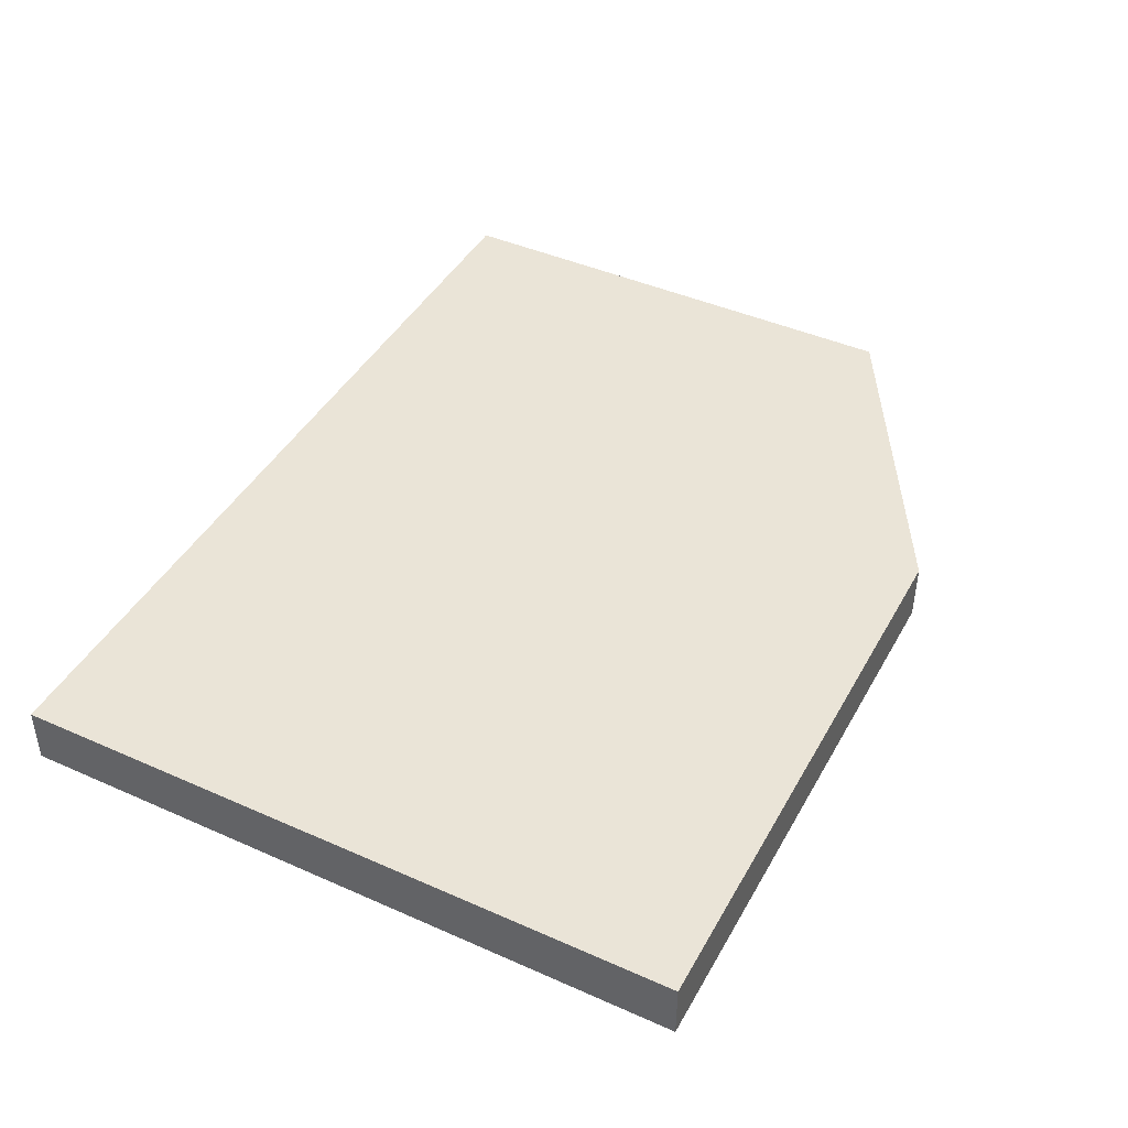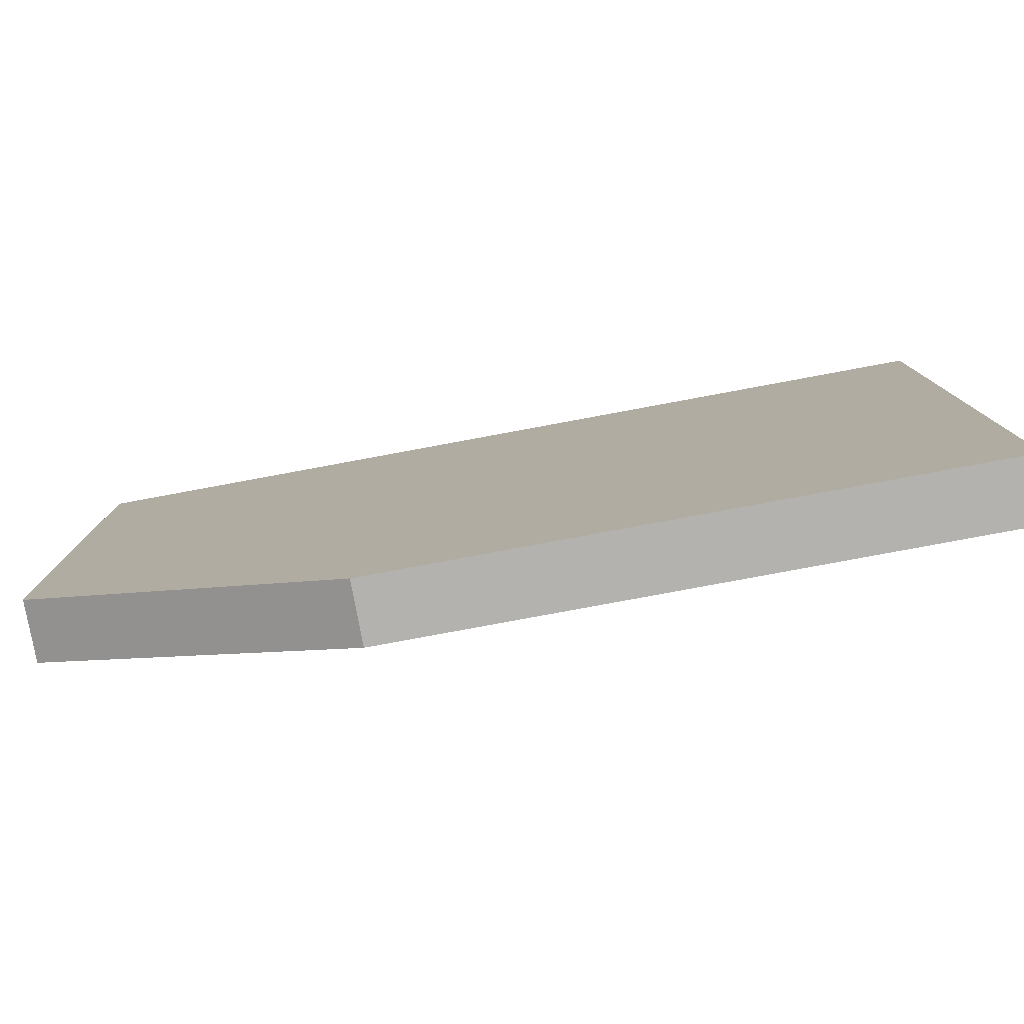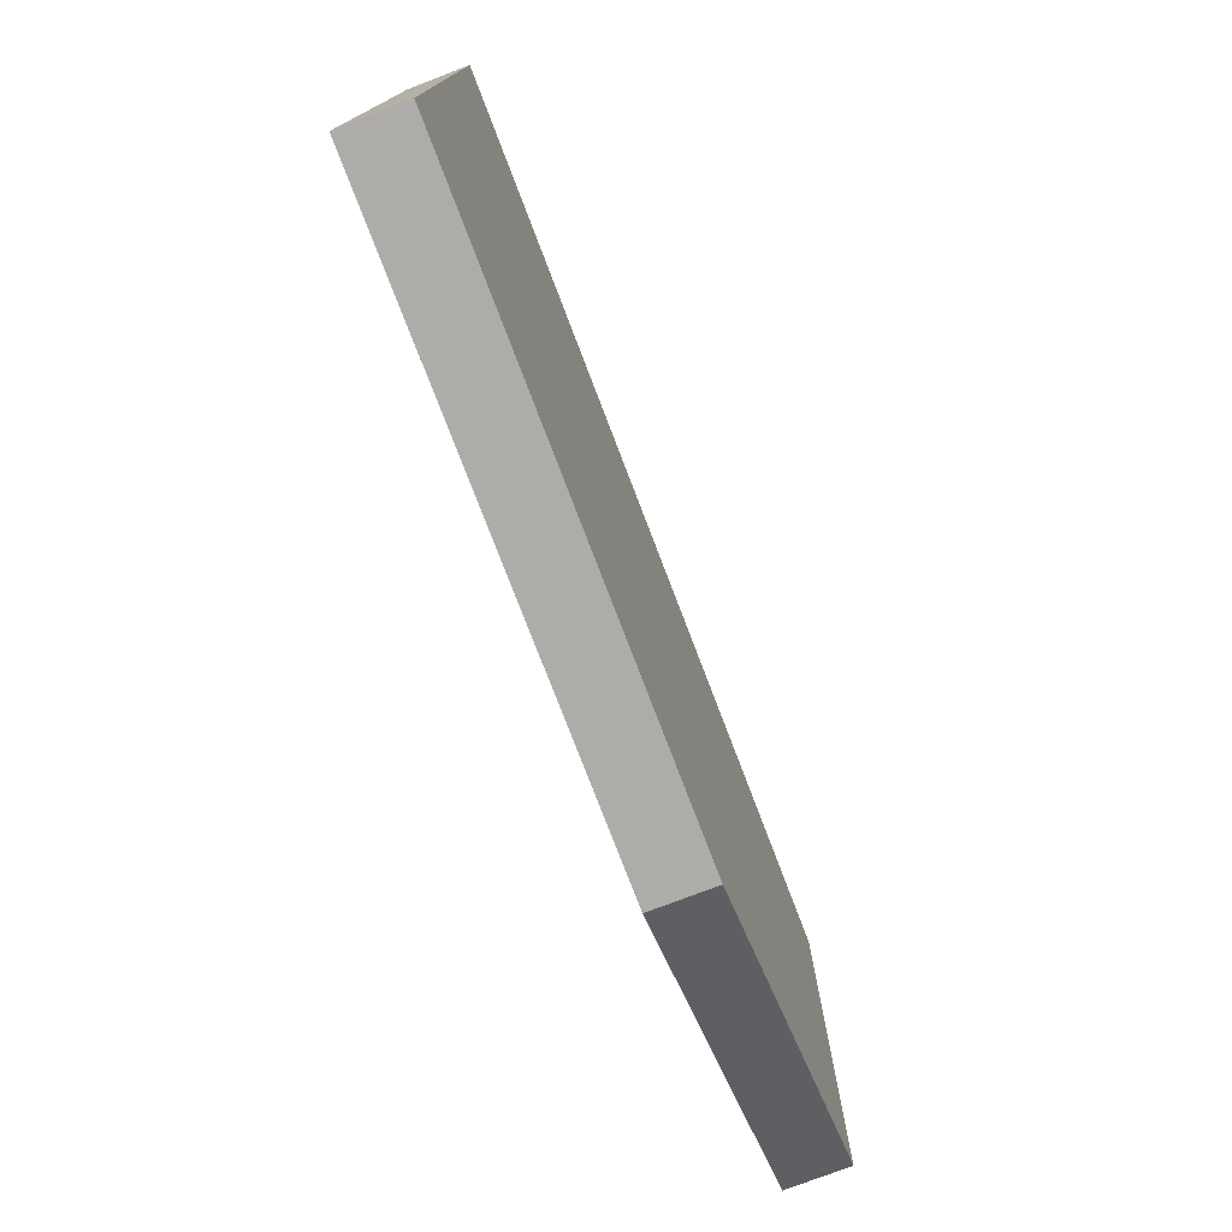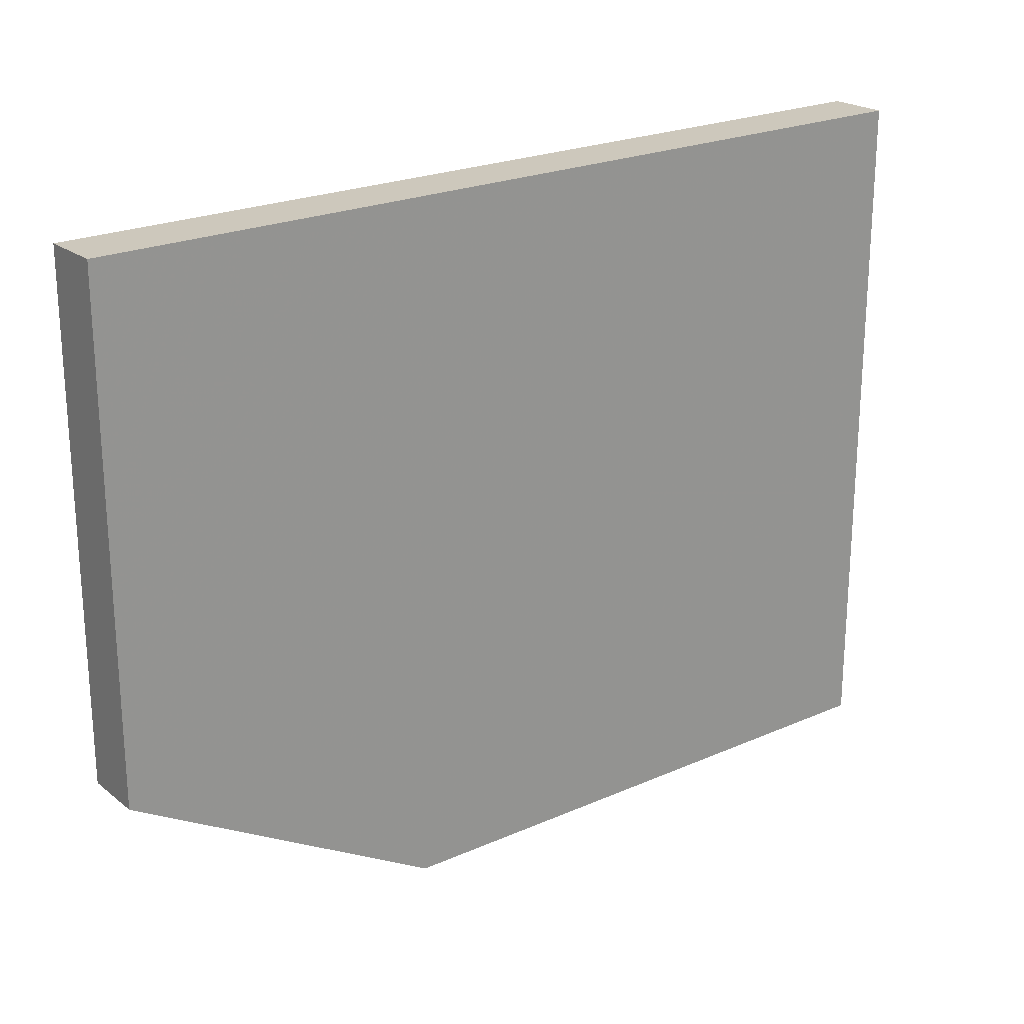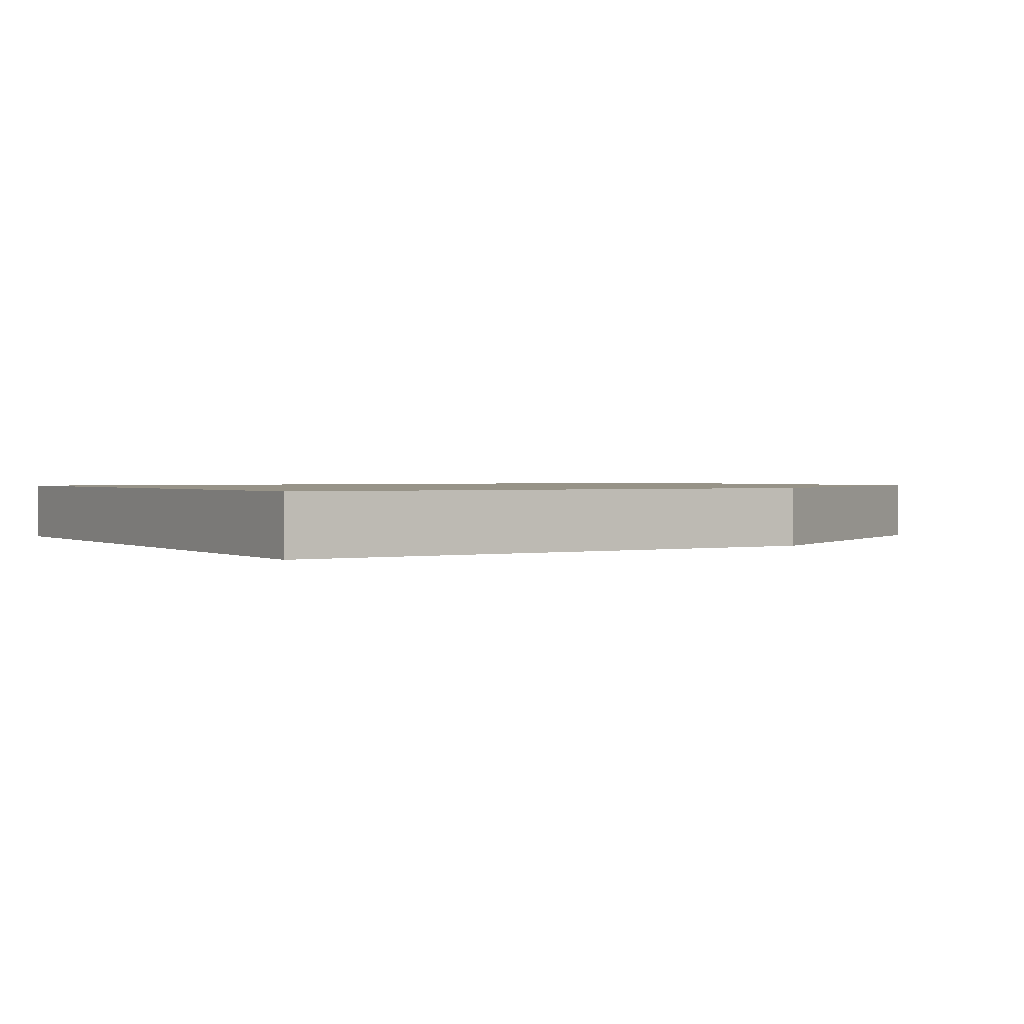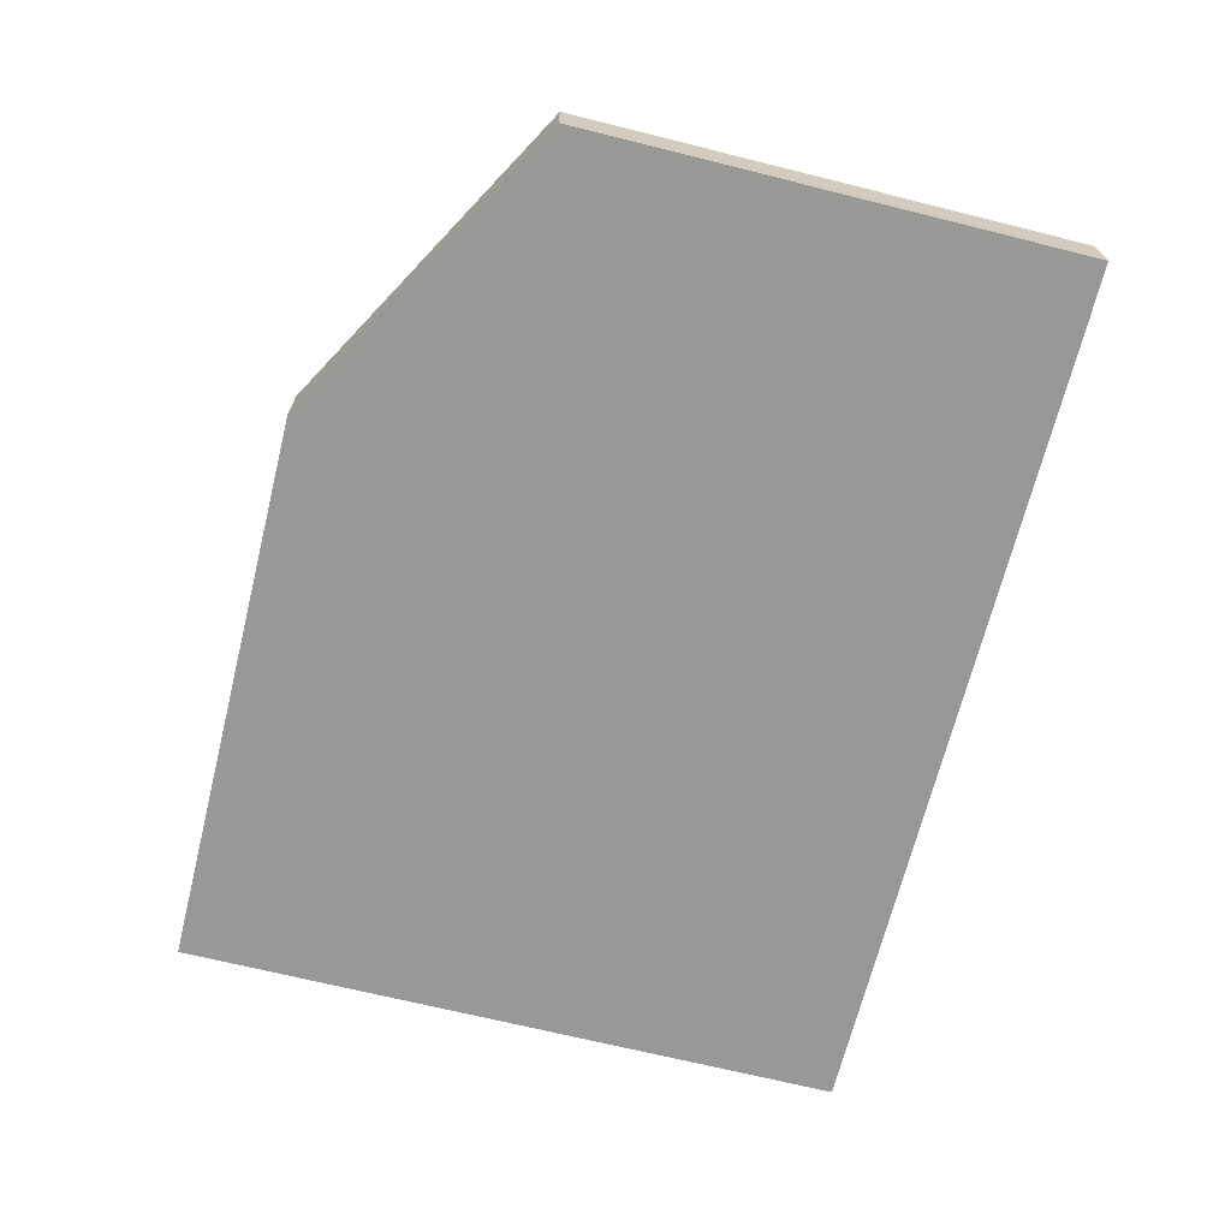
<metadata>
{"format":"obj","ext":"obj","renderer":"f3d","projection":"perspective","resolution":1024,"background":"white","views":[{"elev":43.7,"azim":117.5,"up":"+Y"},{"elev":-79.8,"azim":10.5,"up":"+Z"},{"elev":-76.6,"azim":110.9,"up":"+Z"},{"elev":22.7,"azim":-37.1,"up":"+Z"},{"elev":1.3,"azim":148.1,"up":"+Y"},{"elev":-68.5,"azim":-104.0,"up":"+Y"}]}
</metadata>
<code>
v 299 49.66 -159.5
v 299 50.23 -159.5
v 304.5 49.66 -159.5
v 296 49.66 -157.8
v 304.5 50.23 -159.5
v 296 50.23 -157.8
v 304.5 49.66 -153
v 296 49.66 -153
v 304.5 50.23 -153
v 296 50.23 -153
f 1 2 5
f 1 5 3
f 1 3 7
f 1 7 8
f 1 8 4
f 1 4 6
f 1 6 2
f 2 6 10
f 2 10 9
f 2 9 5
f 3 5 9
f 3 9 7
f 4 8 10
f 4 10 6
f 7 9 10
f 7 10 8

</code>
